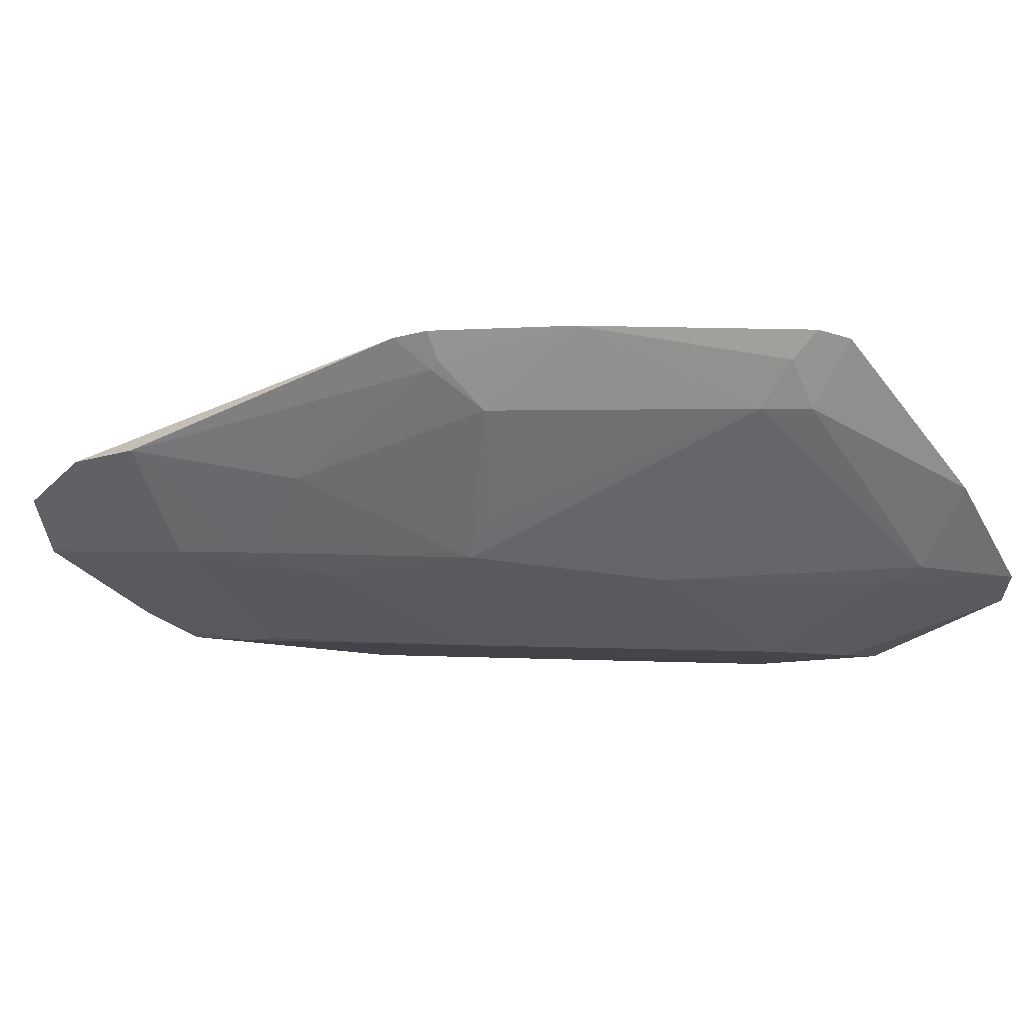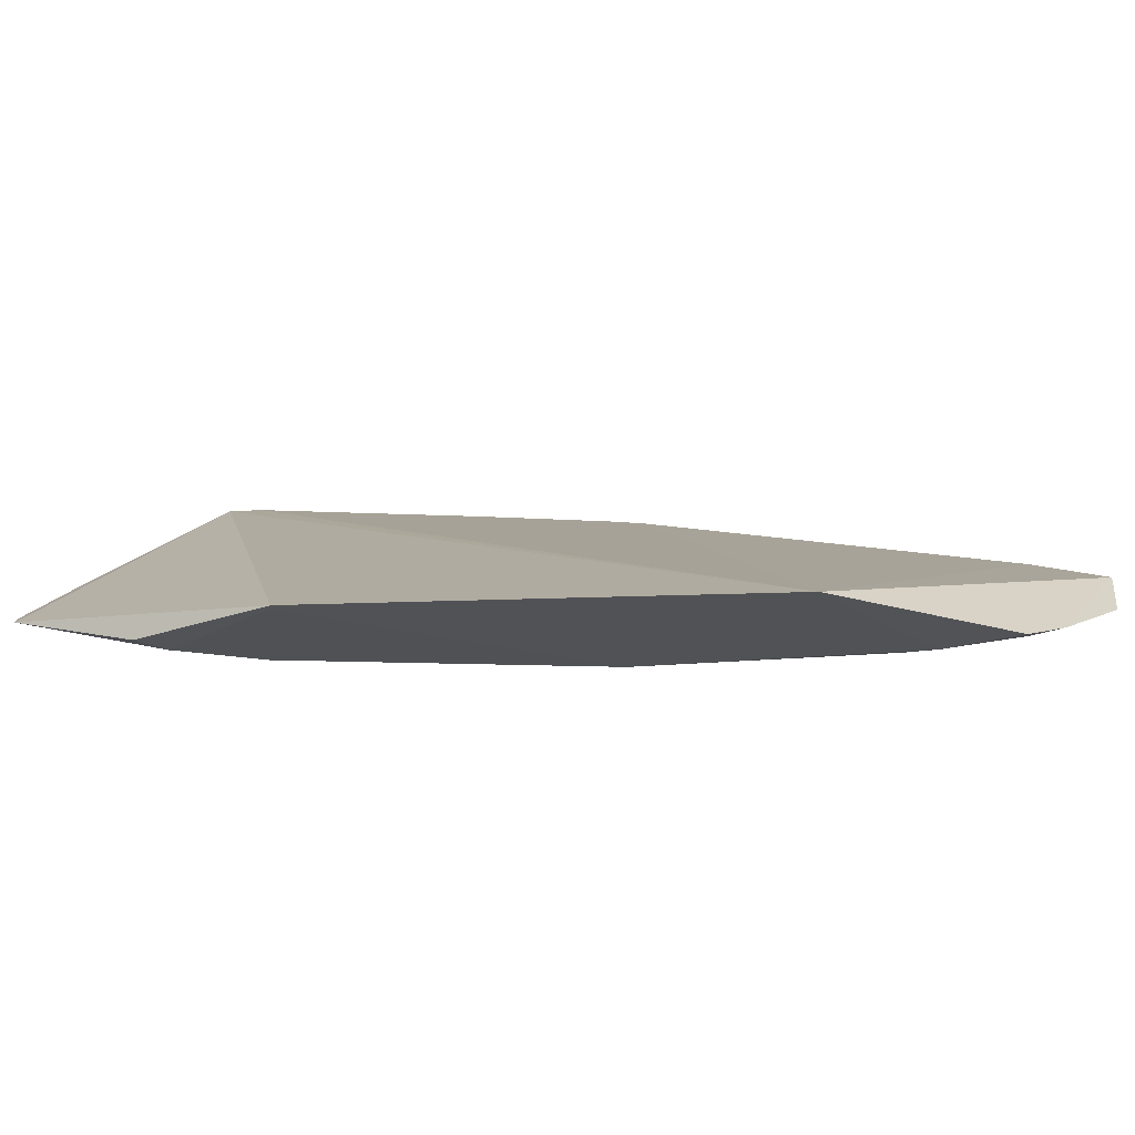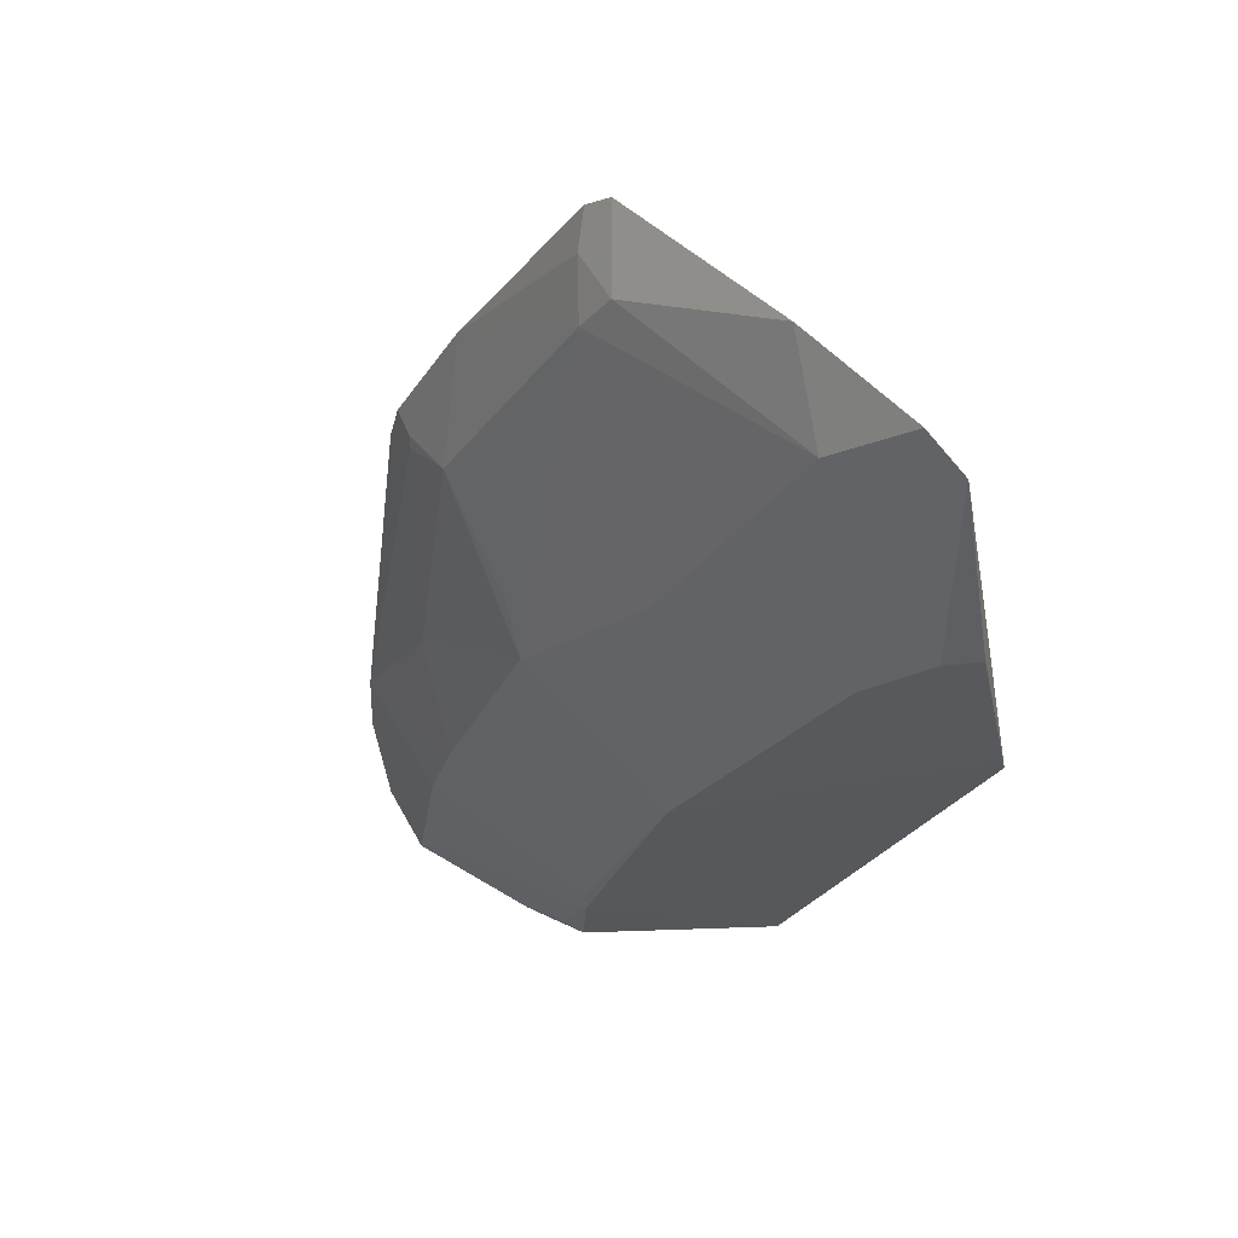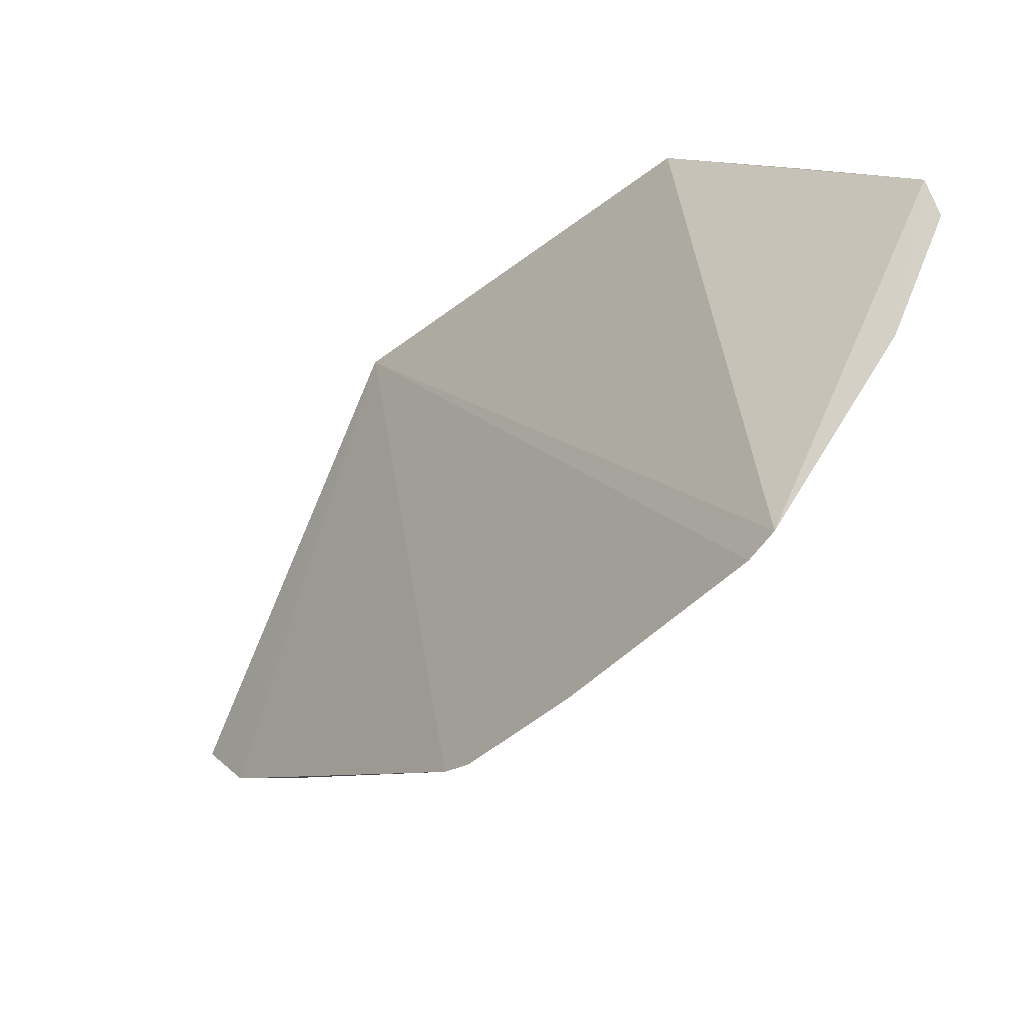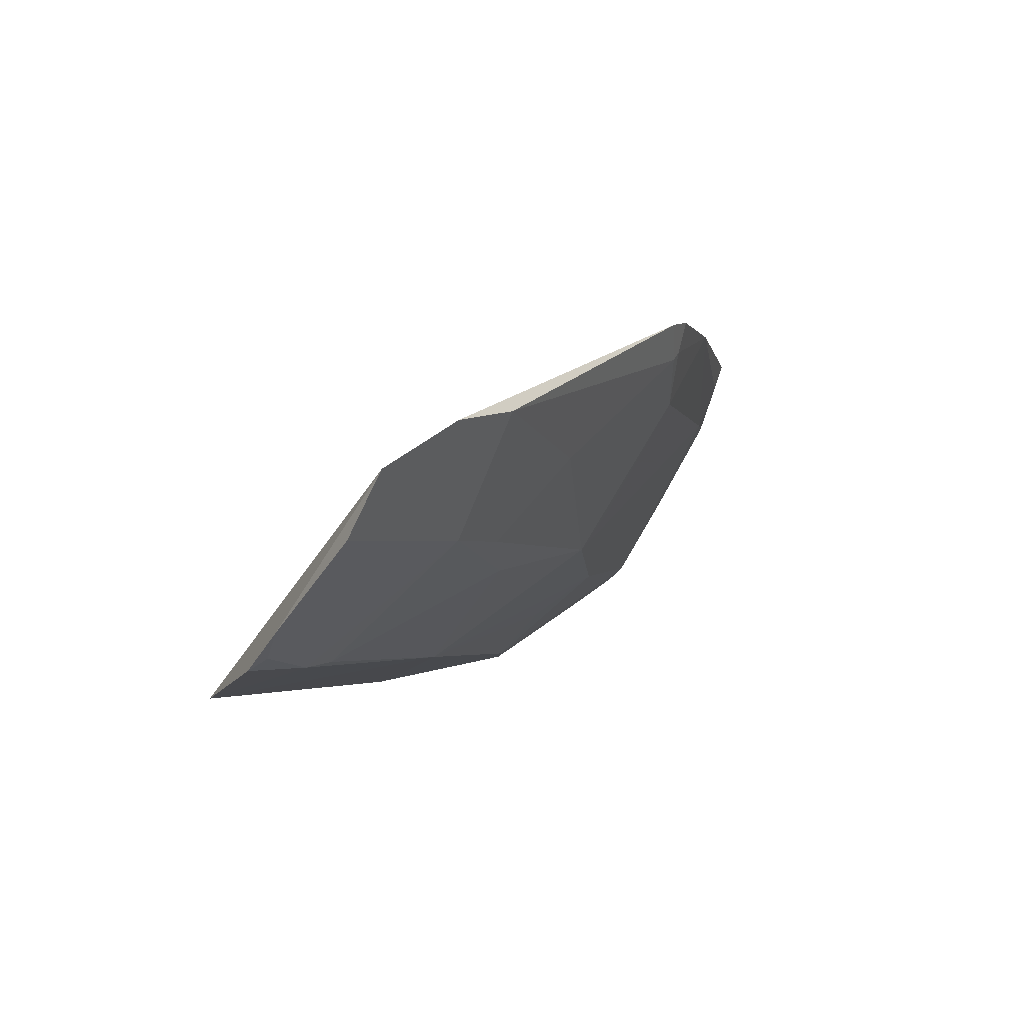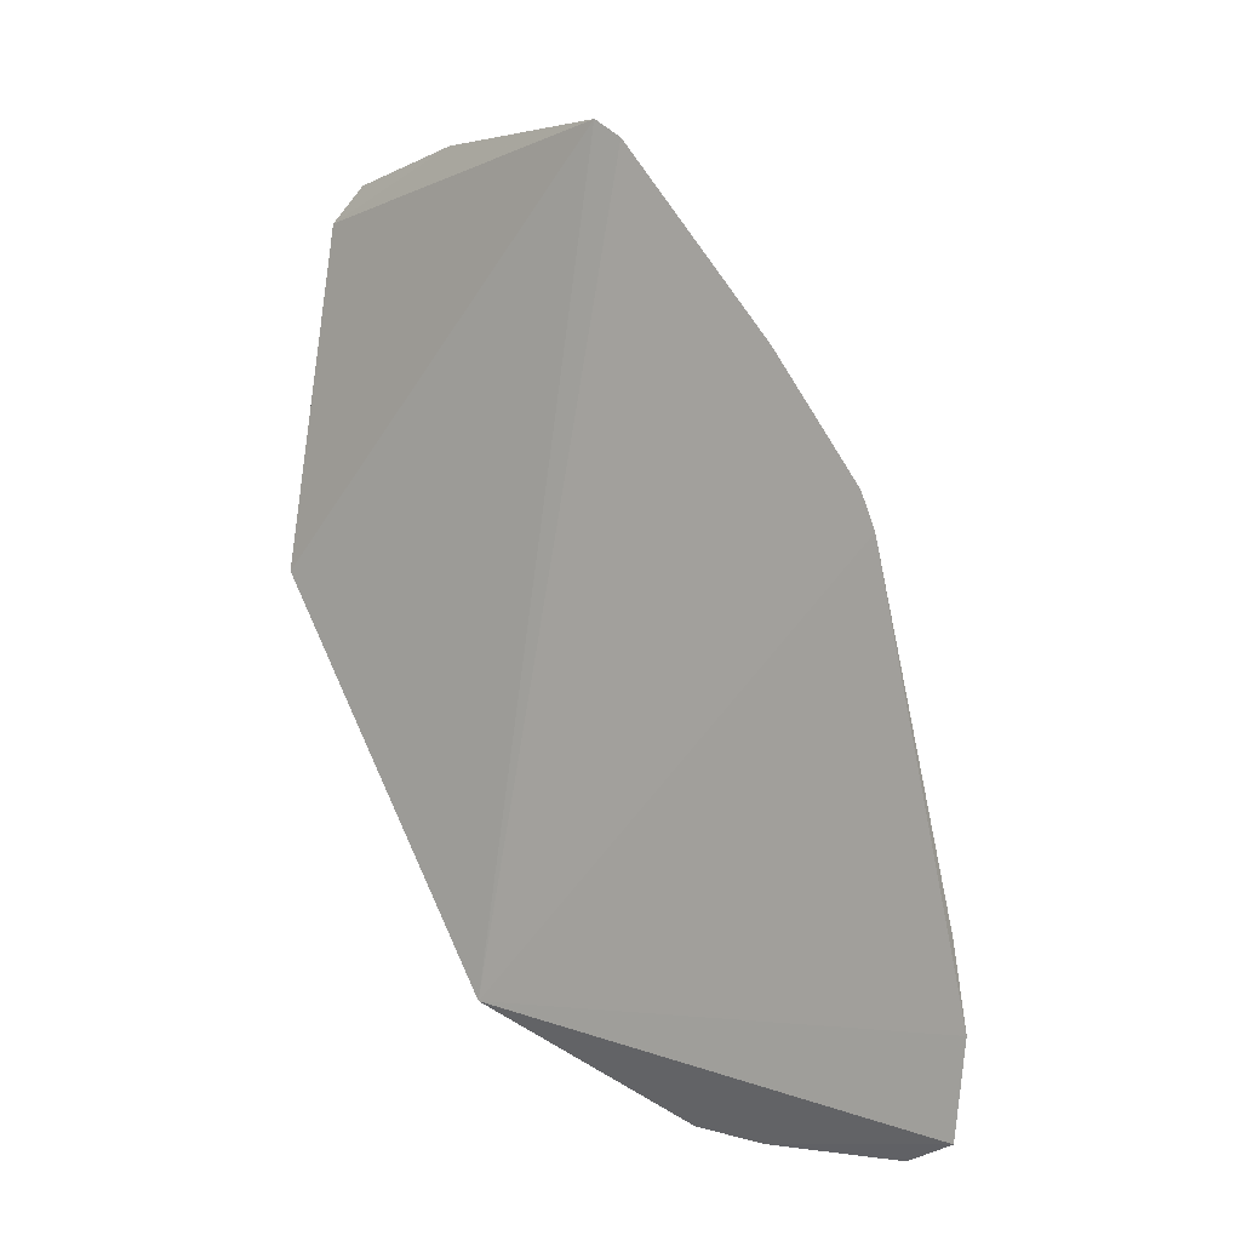
<metadata>
{"format":"obj","ext":"obj","renderer":"f3d","projection":"perspective","resolution":1024,"background":"white","views":[{"elev":3.9,"azim":48.1,"up":"+Z"},{"elev":-33.4,"azim":-142.6,"up":"+Z"},{"elev":-23.5,"azim":103.5,"up":"+Z"},{"elev":15.6,"azim":34.7,"up":"+Y"},{"elev":-3.1,"azim":-38.0,"up":"+Z"},{"elev":72.0,"azim":-80.6,"up":"+Z"}]}
</metadata>
<code>
v 0.05834 -0.05518 -0.01069
v 0.05763 -0.05619 -0.01037
v 0.04468 -0.06162 -0.01919
v 0.03136 -0.05549 -0.02498
v 0.02817 -0.07164 -0.01732
v 0.05814 -0.04535 -0.02098
v 0.05687 -0.05554 -0.01324
v 0.04673 -0.06556 -0.01037
v 0.03106 -0.06278 -0.02368
v 0.04581 -0.04581 -0.02479
v 0.05952 -0.04975 -0.01629
v 0.03418 -0.07059 -0.01505
v 0.05105 -0.0621 -0.0102
v 0.03131 -0.07144 -0.01558
v 0.04768 -0.06354 -0.01334
v 0.02818 -0.06361 -0.02375
v 0.0338 -0.06806 -0.0193
v 0.04977 -0.04977 -0.02348
v 0.04035 -0.05761 -0.02346
v 0.05733 -0.04949 -0.01944
v 0.05678 -0.0566 -0.01145
v 0.04551 -0.0662 -0.01063
v 0.05554 -0.05687 -0.01324
v 0.04679 -0.06507 -0.01148
v 0.03995 -0.06663 -0.01609
v 0.02768 -0.07045 -0.01954
v 0.05209 -0.04568 -0.02381
v 0.04605 -0.04603 -0.02472
v 0.04976 -0.05604 -0.02008
v 0.03871 -0.06401 -0.02017
v 0.0593 -0.04634 -0.01989
v 0.04596 -0.0618 -0.01755
v 0.04647 -0.06513 -0.01181
v 0.03666 -0.06651 -0.01923
v 0.0285 -0.06438 -0.02332
v 0.02926 -0.06877 -0.02022
v 0.02782 -0.06597 -0.02246
v 0.05176 -0.04701 -0.02368
v 0.04815 -0.05443 -0.0217
v 0.05604 -0.04976 -0.02008
v 0.03231 -0.06246 -0.0235
f 2 1 4
f 7 1 2
f 10 4 1
f 10 1 6
f 11 6 1
f 11 1 7
f 13 2 4
f 13 4 8
f 14 4 5
f 14 5 12
f 16 5 4
f 16 4 9
f 19 9 4
f 20 11 7
f 21 7 2
f 21 2 13
f 22 8 4
f 22 4 14
f 22 14 12
f 23 7 21
f 23 21 13
f 23 13 15
f 23 20 7
f 24 15 13
f 24 13 8
f 24 8 22
f 25 3 15
f 26 17 12
f 26 12 5
f 27 10 6
f 28 18 19
f 28 19 4
f 28 4 10
f 29 3 19
f 29 23 3
f 29 20 23
f 30 19 3
f 31 6 11
f 31 11 20
f 32 23 15
f 32 15 3
f 32 3 23
f 33 24 22
f 33 22 12
f 33 12 25
f 33 25 15
f 33 15 24
f 34 3 25
f 34 30 3
f 34 17 30
f 34 25 12
f 34 12 17
f 35 16 9
f 36 9 17
f 36 17 26
f 37 26 5
f 37 5 16
f 37 16 35
f 37 36 26
f 37 35 9
f 37 9 36
f 38 27 6
f 38 18 28
f 38 28 10
f 38 10 27
f 39 29 19
f 39 19 18
f 39 18 29
f 40 29 18
f 40 20 29
f 40 31 20
f 40 18 38
f 40 38 6
f 40 6 31
f 41 30 17
f 41 17 9
f 41 9 19
f 41 19 30

</code>
